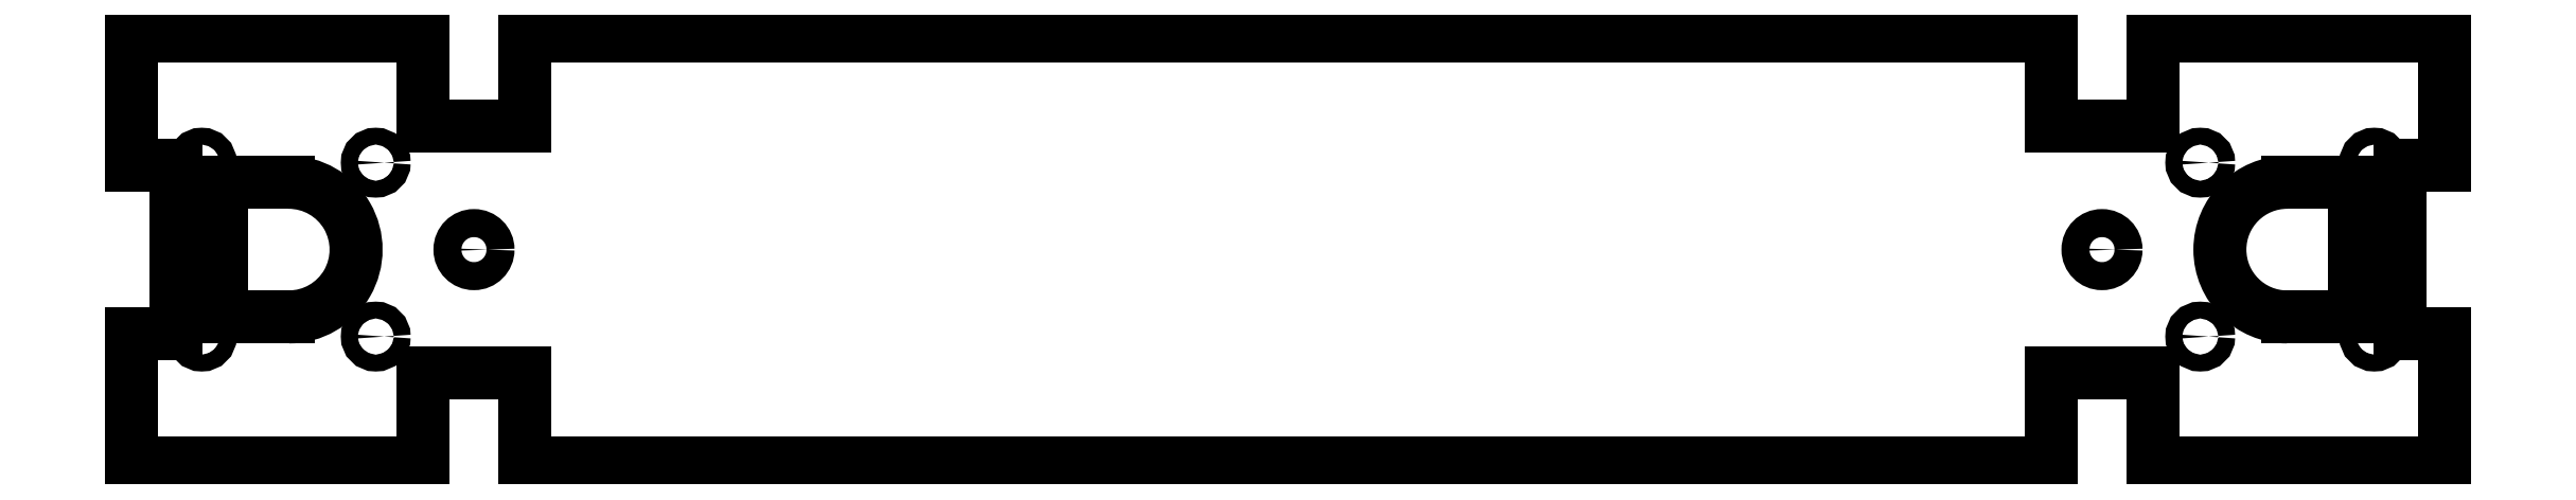
<metadata>
{"format":"dxf","ext":"dxf","renderer":"ezdxf+matplotlib","layout":"modelspace","background":"white","min_lineweight":24,"dpi":150}
</metadata>
<code>
0
SECTION
2
ENTITIES
0
INSERT
2
POCKET006026_PROJ
8
0
10
0
20
0
30
0
0
ENDSEC
0
EOF

</code>
